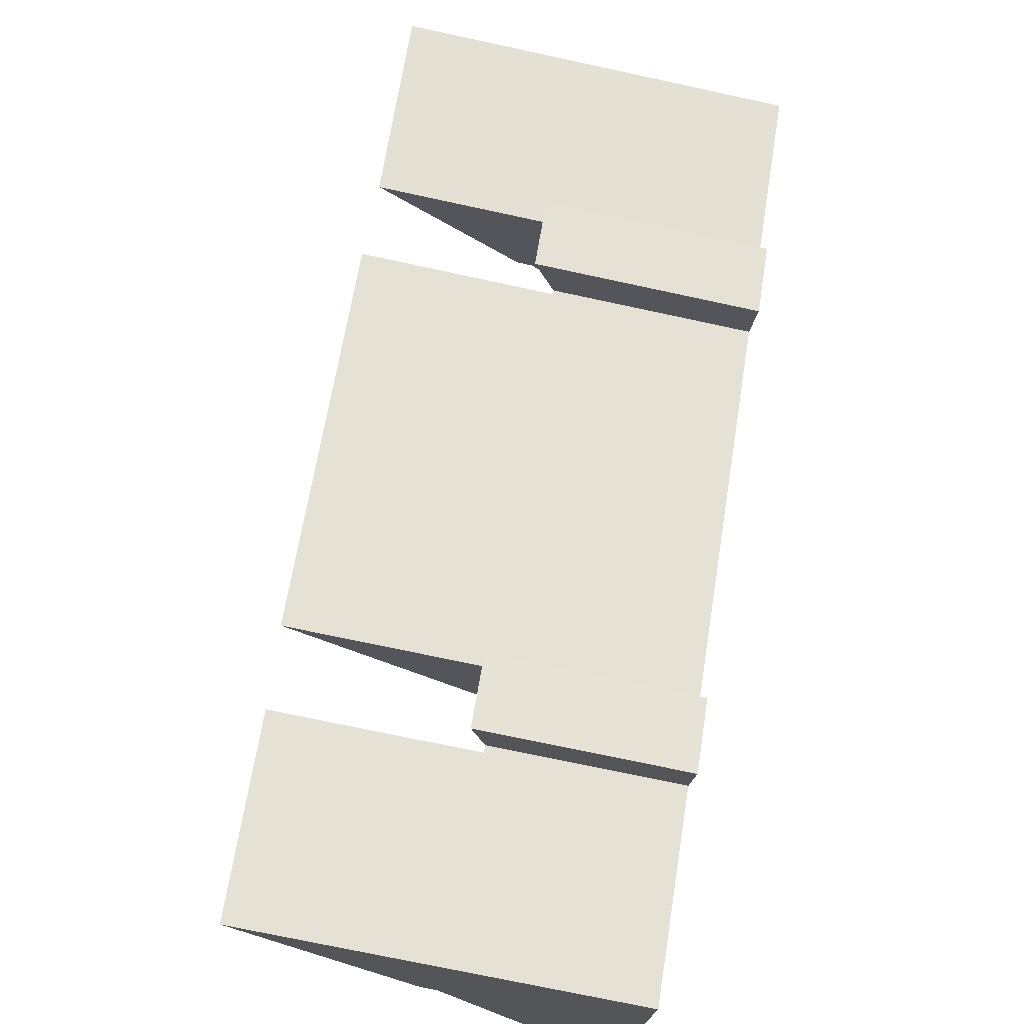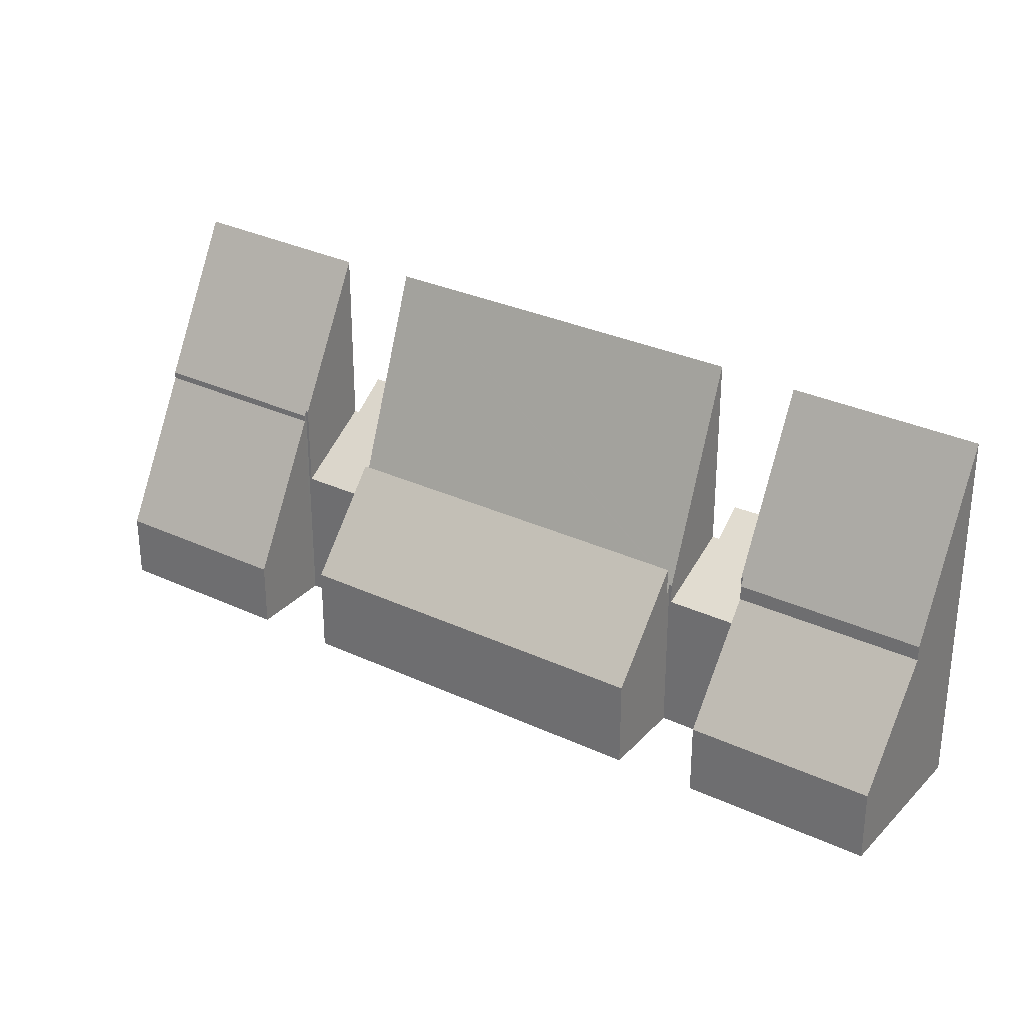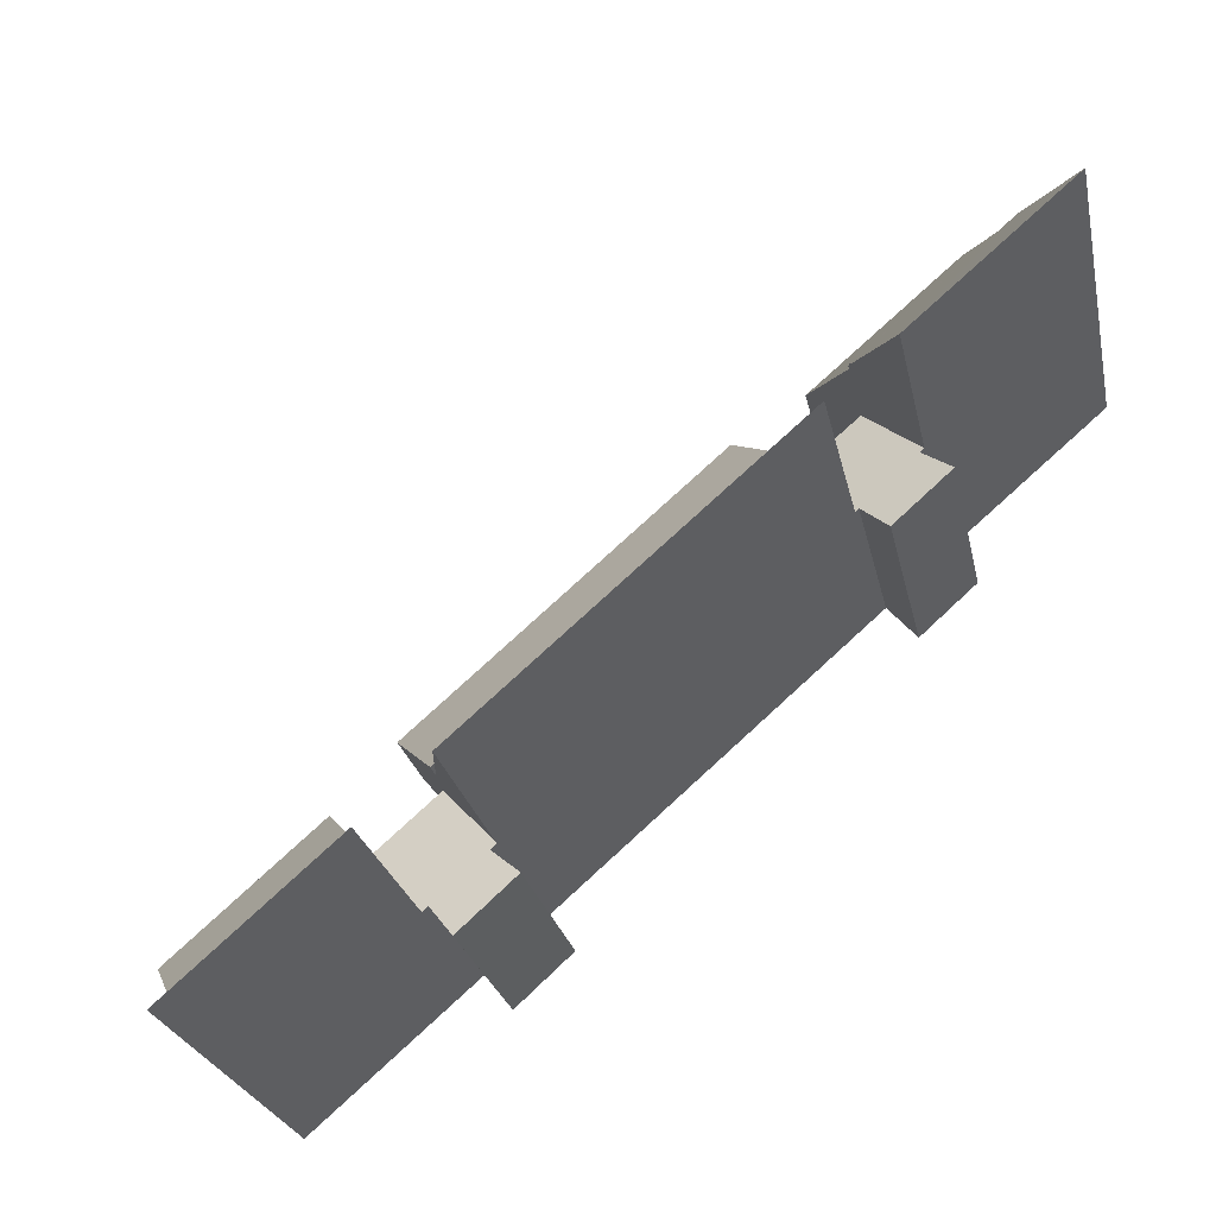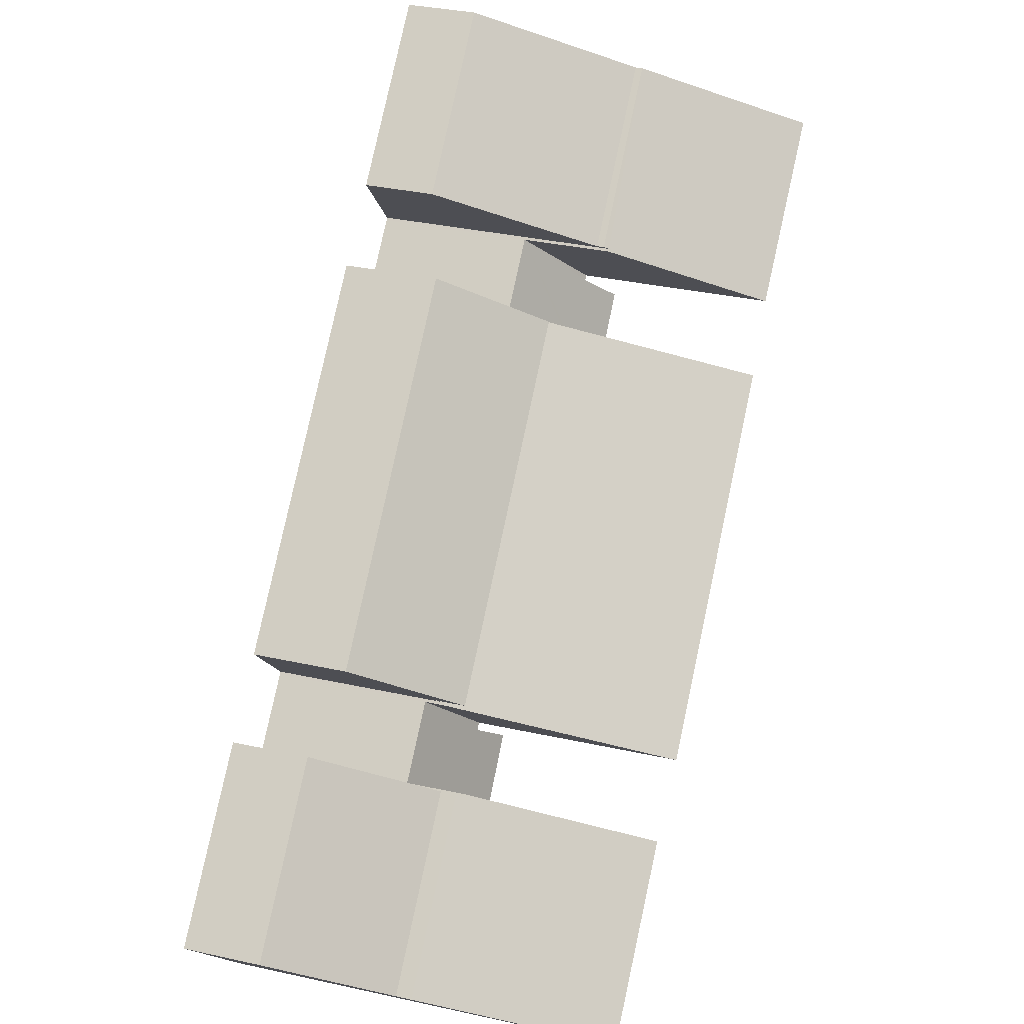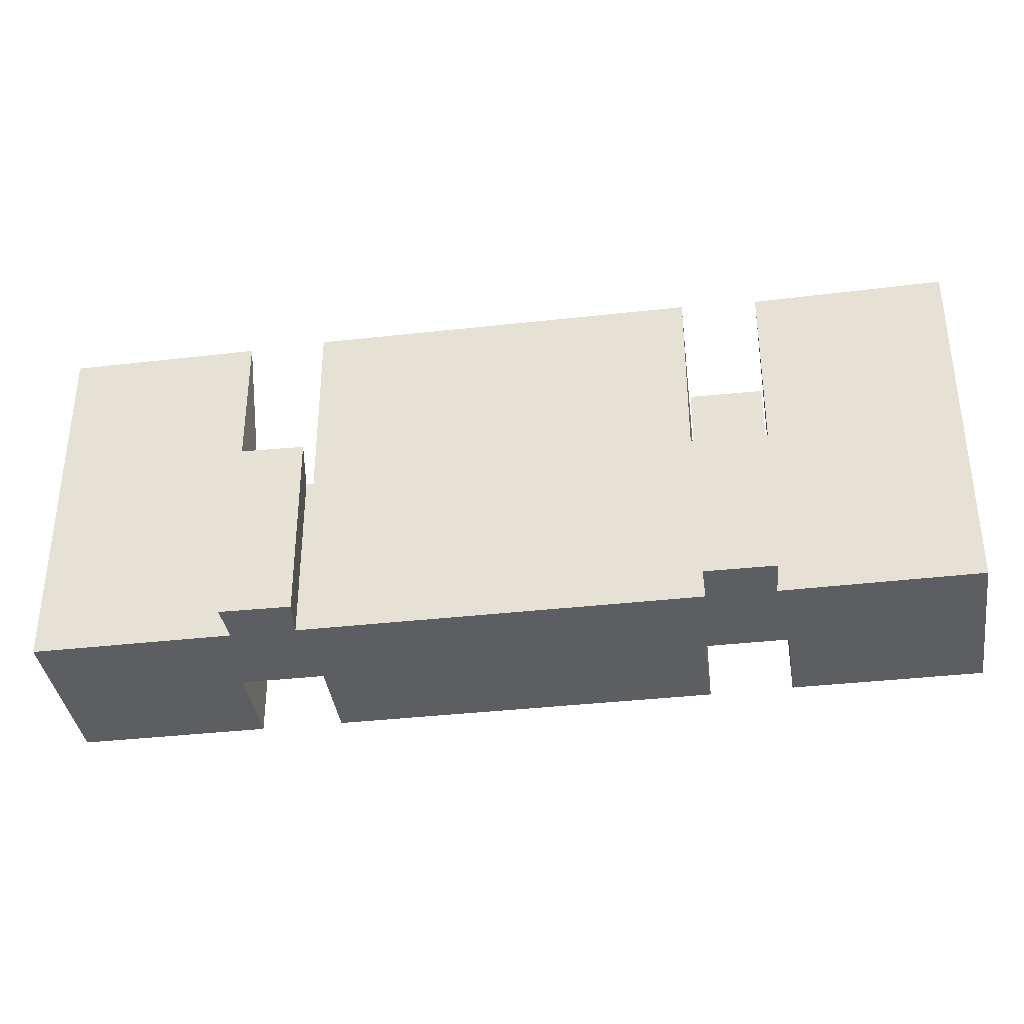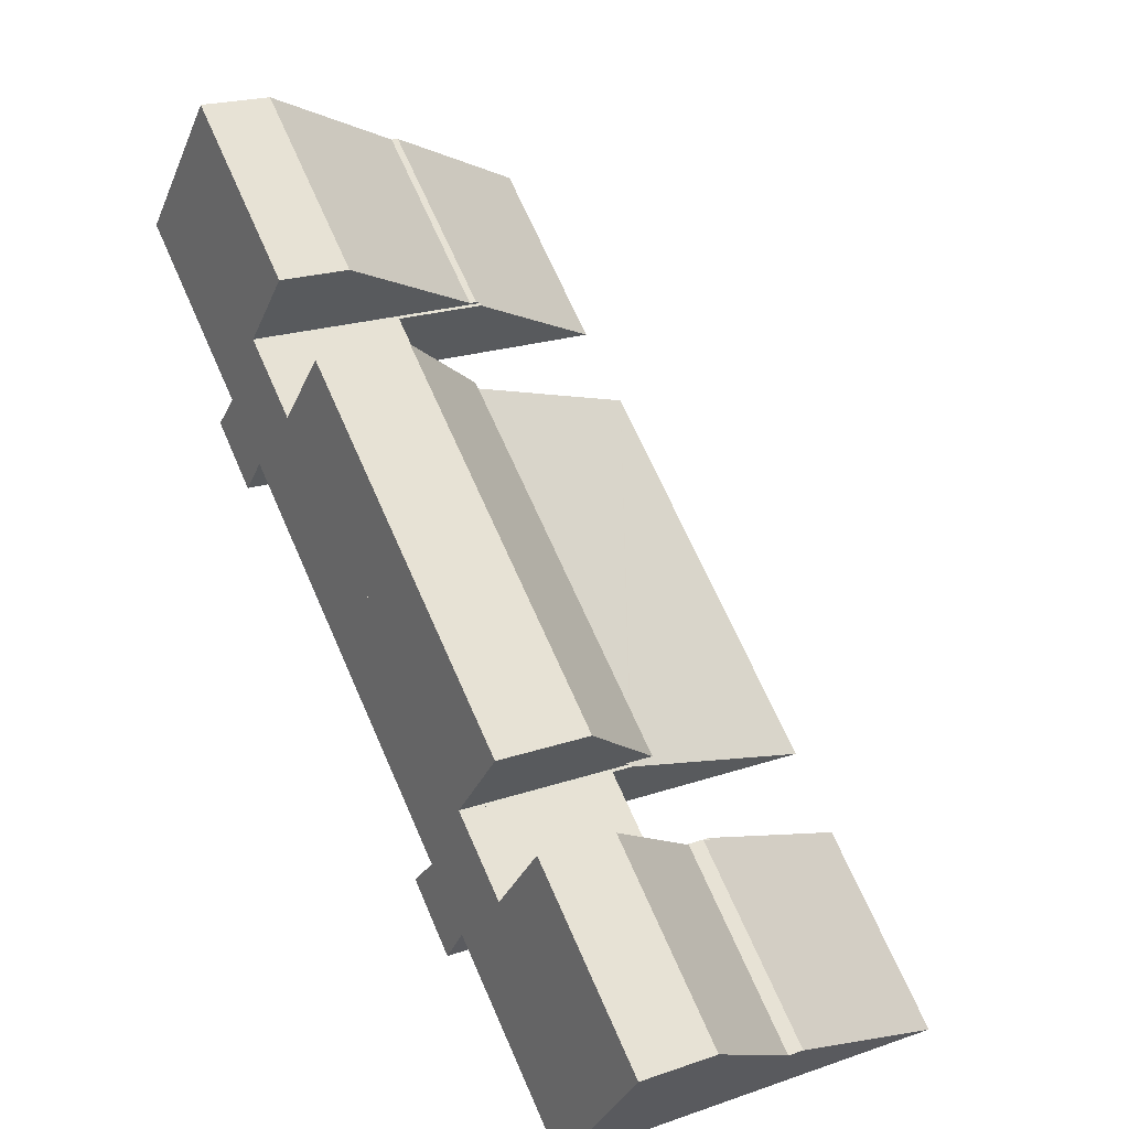
<metadata>
{"format":"obj","ext":"obj","renderer":"f3d","projection":"perspective","resolution":1024,"background":"white","views":[{"elev":-73.8,"azim":-102.1,"up":"+Z"},{"elev":30.4,"azim":75.2,"up":"+Y"},{"elev":-24.9,"azim":-168.4,"up":"+Z"},{"elev":35.7,"azim":106.1,"up":"+Z"},{"elev":-37.9,"azim":-130.7,"up":"+Y"},{"elev":20.8,"azim":58.0,"up":"+Z"}]}
</metadata>
<code>
v  25.37 13.56 -22.15
v  22.2 7.064 -15.2
v  27.4 7.064 -19.75
v  22.1 7.372 -15.31
v  22.05 7.372 -15.26
v  20.1 13.59 -17.56
v  22.05 9.346e-16 -15.26
v  22.1 9.377e-16 -15.31
v  22.2 9.309e-16 -15.2
v  27.4 1.209e-15 -19.75
v  20.1 1.075e-15 -17.56
v  25.37 1.356e-15 -22.15
v  17.09 7.213 -16.82
v  18.16 6.586 -15.84
v  19.01 7.231 -18.54
v  20.1 6.594 -17.56
v  19.92 5.279 -13.41
v  22.05 5.279 -15.26
v  19.91 6.594 -17.39
v  17.95 6.586 -15.66
v  17.09 1.03e-15 -16.82
v  18.16 9.697e-16 -15.84
v  17.95 9.59e-16 -15.66
v  19.92 8.211e-16 -13.41
v  19.91 1.065e-15 -17.39
v  19.01 1.135e-15 -18.54
v  5.277 13.62 -4.552
v  7.188 8.243 -2.215
v  7.263 8.243 -2.281
v  2.08 8.067 2.38
v  7.253 8.067 -2.14
v  0 13.7 8.386e-16
v  0 0 0
v  2.08 -1.457e-16 2.38
v  7.253 1.31e-16 -2.14
v  7.188 1.356e-16 -2.215
v  7.263 1.397e-16 -2.281
v  5.277 2.787e-16 -4.552
v  4.379 7.836 -5.724
v  5.415 6.961 -4.671
v  6.288 7.849 -7.421
v  7.371 6.977 -6.415
v  7.263 5.172 -2.281
v  9.373 5.172 -4.124
v  7.256 6.977 -6.315
v  5.277 6.962 -4.552
v  4.379 3.505e-16 -5.724
v  5.415 2.86e-16 -4.671
v  7.371 3.928e-16 -6.415
v  7.256 3.867e-16 -6.315
v  6.288 4.544e-16 -7.421
v  9.373 2.525e-16 -4.124
v  7.371 13.7 -6.415
v  19.92 5.979 -13.41
v  17.95 13.69 -15.66
v  19.85 5.979 -13.34
v  19.95 5.595 -13.23
v  9.448 5.851 -4.19
v  9.373 5.851 -4.124
v  9.513 5.595 -4.115
v  9.448 2.566e-16 -4.19
v  9.513 2.52e-16 -4.115
v  19.95 8.102e-16 -13.23
v  19.85 8.17e-16 -13.34
v  7.253 7.827 -2.14
v  4.081 2.407 4.668
v  9.254 2.407 0.147
v  2.08 7.828 2.38
v  4.081 -2.858e-16 4.668
v  9.254 -9.001e-18 0.147
v  19.95 6.702 -13.23
v  11.53 3.236 -1.803
v  21.96 3.238 -10.92
v  9.513 6.703 -4.115
v  11.53 1.104e-16 -1.803
v  21.96 6.687e-16 -10.92
v  22.2 6.525 -15.2
v  29.37 2.62 -17.41
v  27.4 6.524 -19.75
v  24.21 2.619 -12.9
v  24.21 7.9e-16 -12.9
v  29.37 1.066e-15 -17.41
g defaultobject
f 1 2 3
f 2 1 4
f 4 1 5
f 5 1 6
f 7 4 5
f 4 7 8
f 9 3 2
f 3 9 10
f 8 2 4
f 2 8 9
f 11 5 6
f 5 11 7
f 3 12 1
f 12 3 10
f 1 11 6
f 11 1 12
f 9 12 10
f 12 9 8
f 12 8 7
f 12 7 11
f 13 14 15
f 16 17 18
f 17 16 19
f 17 19 15
f 17 15 14
f 17 14 20
f 21 14 13
f 14 21 22
f 23 17 20
f 17 23 24
f 22 20 14
f 20 22 23
f 11 19 16
f 19 11 25
f 26 13 15
f 13 26 21
f 24 18 17
f 18 24 7
f 18 11 16
f 11 18 7
f 19 26 15
f 26 19 25
f 26 22 21
f 22 26 25
f 23 7 24
f 7 23 22
f 7 22 25
f 7 25 11
f 27 28 29
f 28 30 31
f 30 28 27
f 30 27 32
f 33 30 32
f 30 33 34
f 34 31 30
f 31 34 35
f 36 29 28
f 29 36 37
f 31 36 28
f 36 31 35
f 29 38 27
f 38 29 37
f 27 33 32
f 33 27 38
f 37 36 38
f 38 34 33
f 34 38 36
f 34 36 35
f 39 40 41
f 42 43 44
f 43 42 45
f 43 45 41
f 43 41 40
f 43 40 46
f 47 40 39
f 40 47 48
f 38 43 46
f 43 38 37
f 40 38 46
f 38 40 48
f 49 45 42
f 45 49 50
f 51 39 41
f 39 51 47
f 37 44 43
f 44 37 52
f 44 49 42
f 49 44 52
f 45 51 41
f 51 45 50
f 51 48 47
f 48 51 50
f 38 52 37
f 52 38 48
f 52 48 50
f 52 50 49
f 53 54 55
f 54 53 56
f 56 53 57
f 57 53 58
f 58 53 59
f 60 57 58
f 52 58 59
f 58 52 61
f 62 57 60
f 57 62 63
f 64 54 56
f 54 64 24
f 61 60 58
f 60 61 62
f 49 59 53
f 59 49 52
f 57 64 56
f 64 57 63
f 54 23 55
f 23 54 24
f 55 49 53
f 49 55 23
f 62 61 63
f 24 49 23
f 49 24 64
f 49 64 63
f 49 63 61
f 49 61 52
f 65 66 67
f 66 65 68
f 34 66 68
f 66 34 69
f 69 67 66
f 67 69 70
f 67 35 65
f 35 67 70
f 65 34 68
f 34 65 35
f 35 69 34
f 69 35 70
f 71 72 73
f 72 71 74
f 62 72 74
f 72 62 75
f 72 76 73
f 76 72 75
f 73 63 71
f 63 73 76
f 71 62 74
f 62 71 63
f 63 75 62
f 75 63 76
f 77 78 79
f 78 77 80
f 9 80 77
f 80 9 81
f 80 82 78
f 82 80 81
f 78 10 79
f 10 78 82
f 79 9 77
f 9 79 10
f 10 81 9
f 81 10 82

</code>
